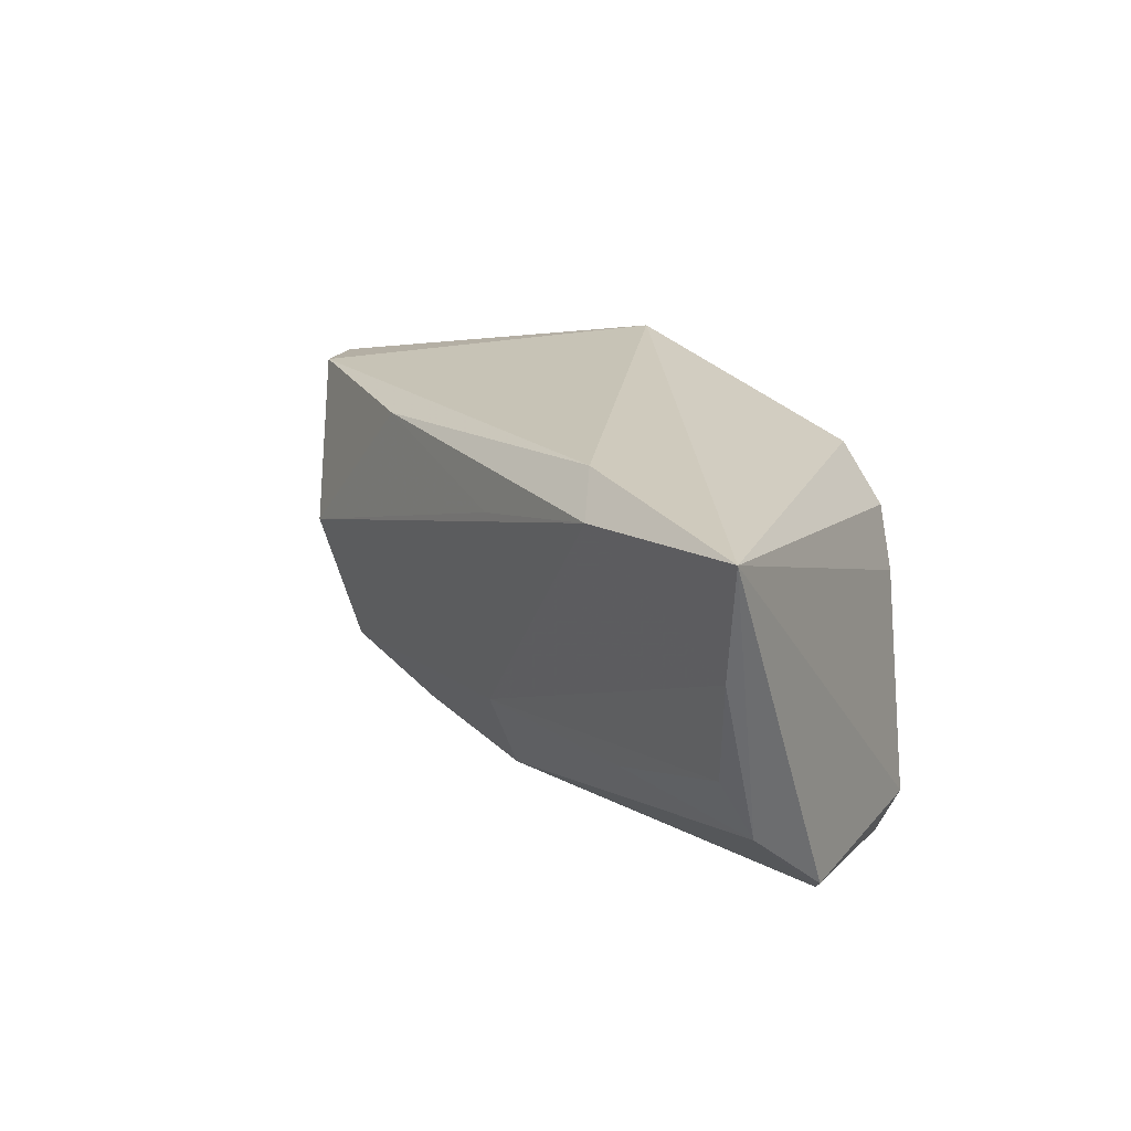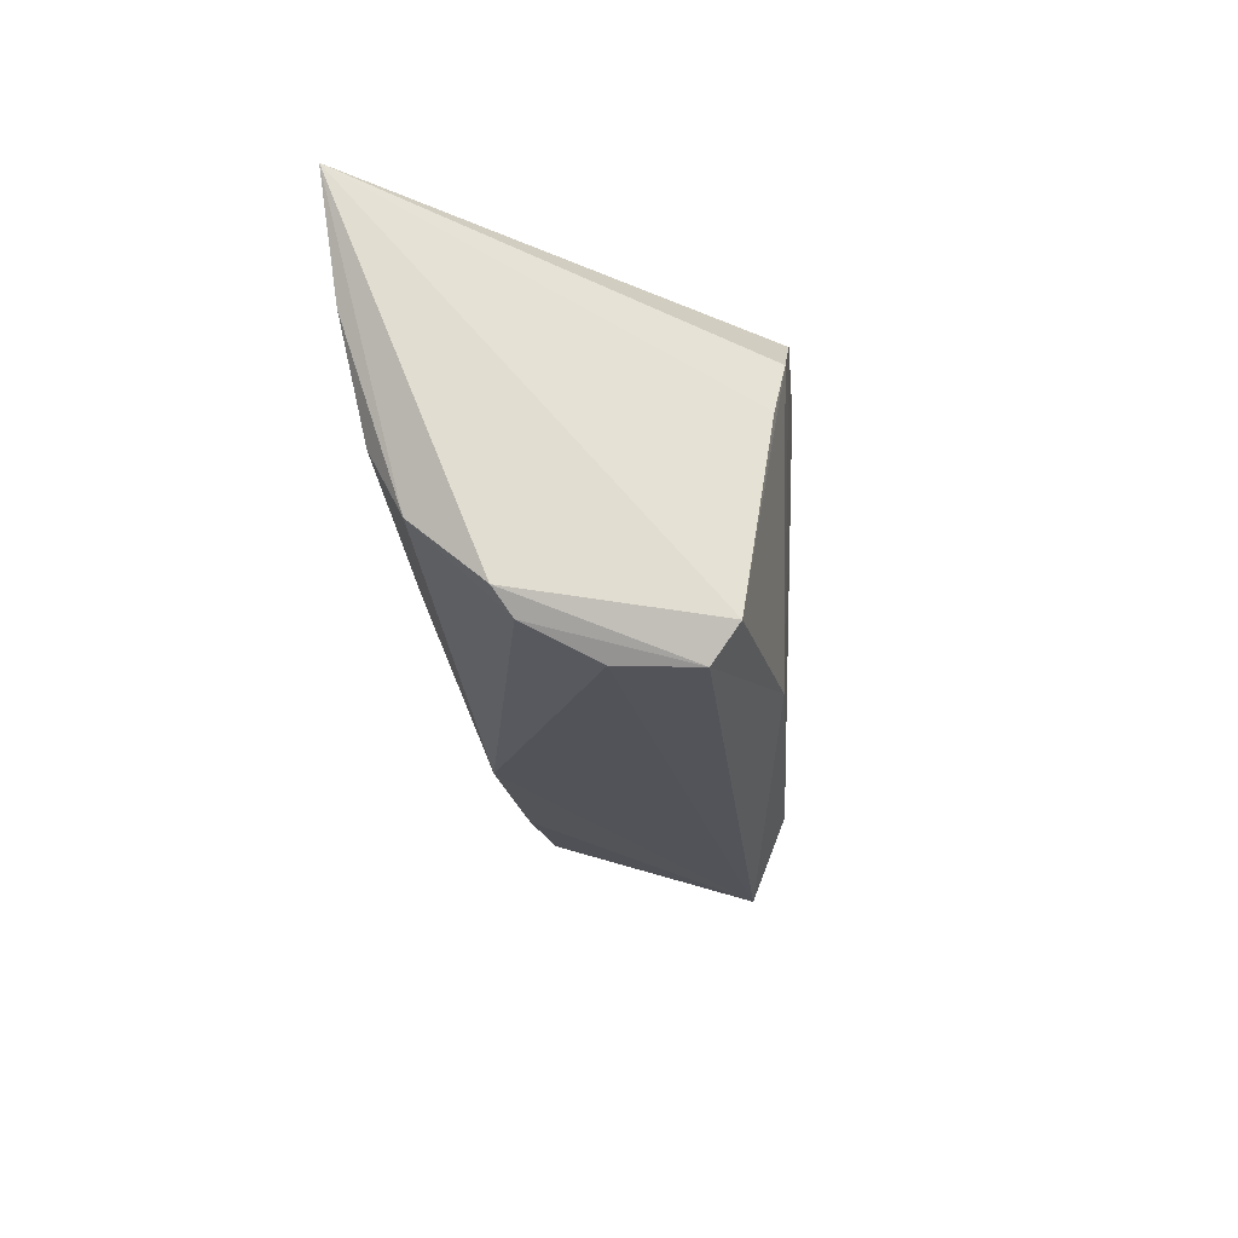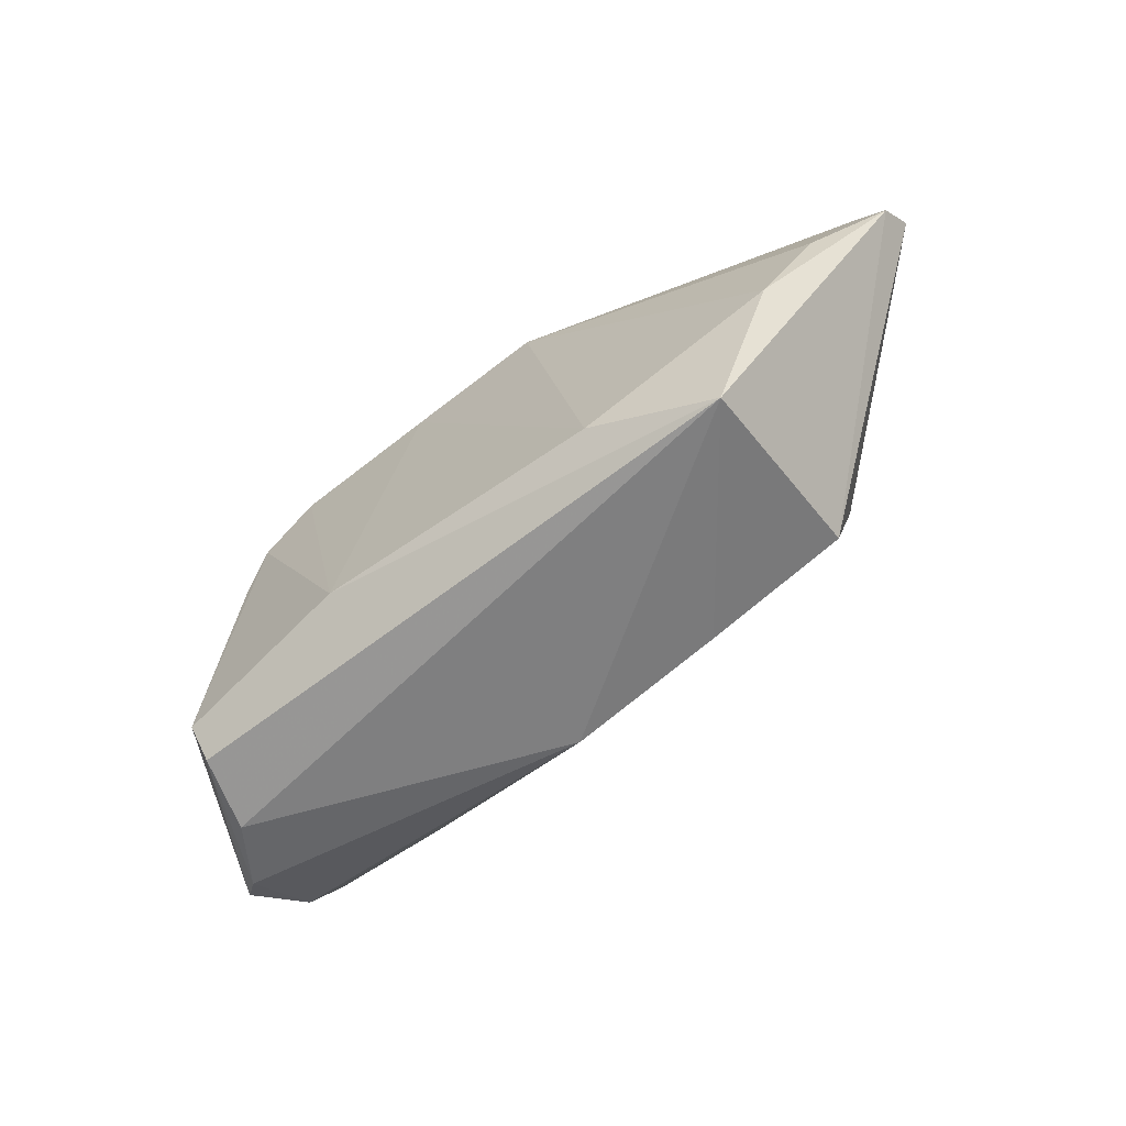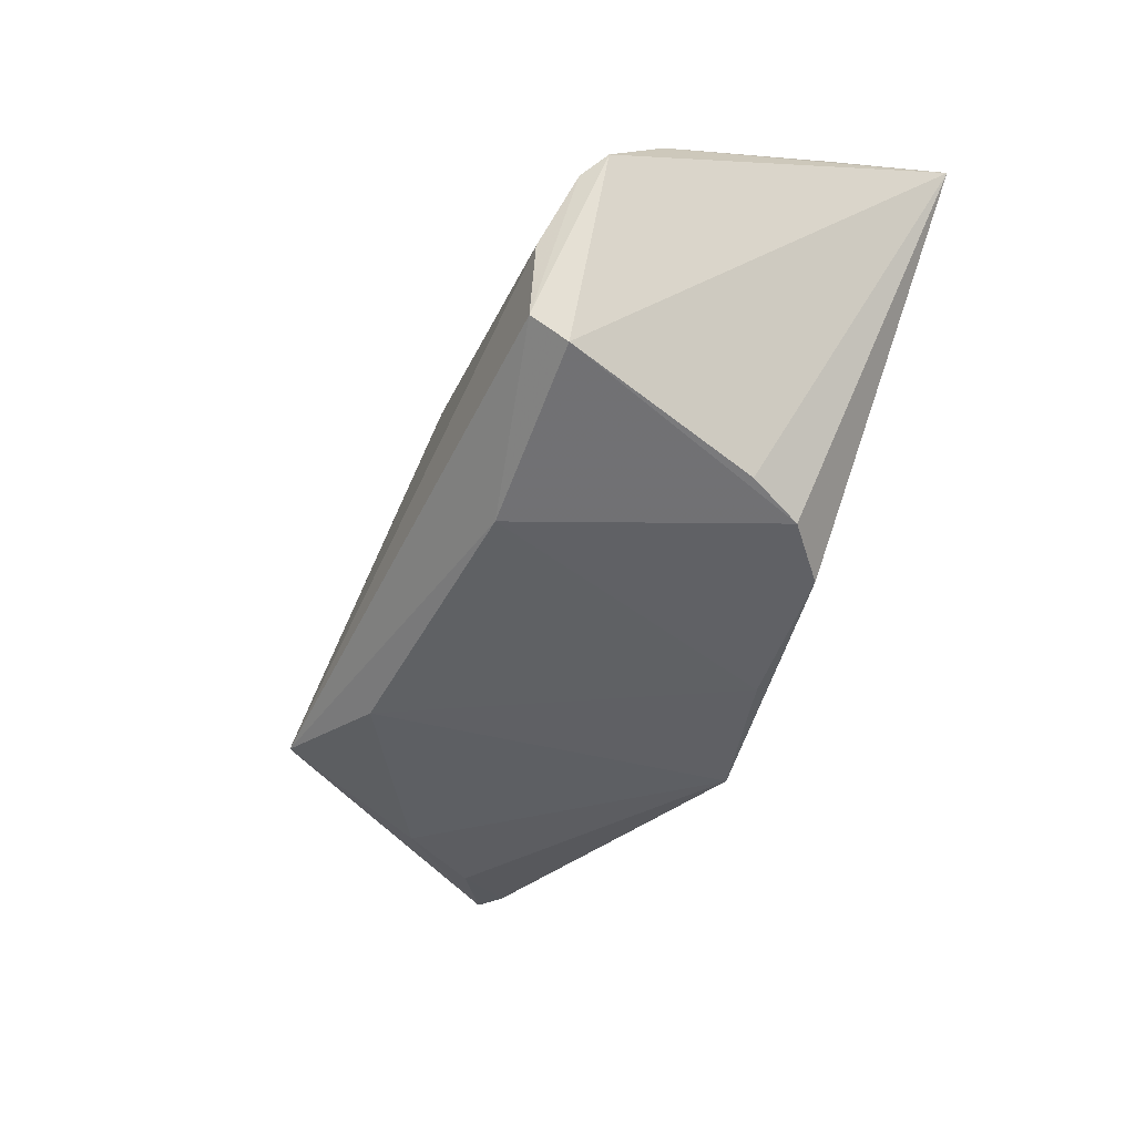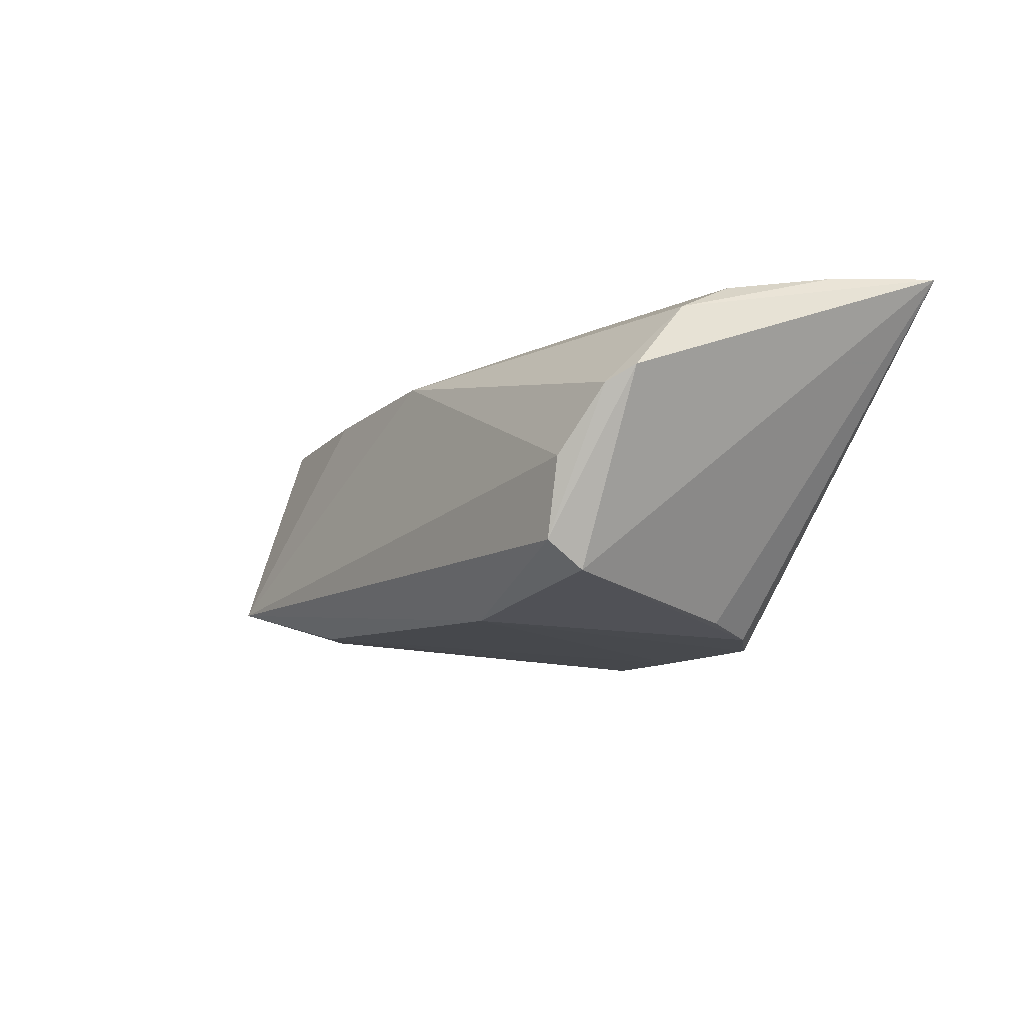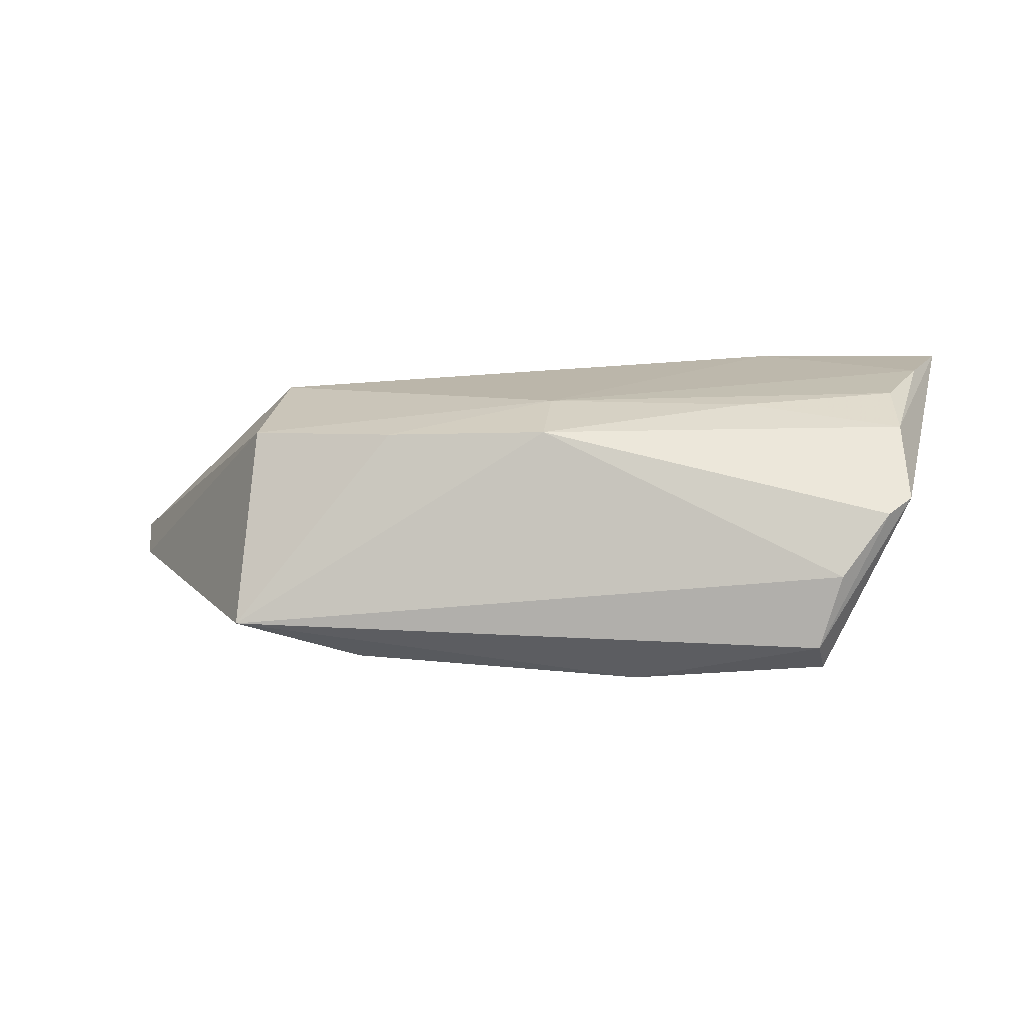
<metadata>
{"format":"obj","ext":"obj","renderer":"f3d","projection":"perspective","resolution":1024,"background":"white","views":[{"elev":23.0,"azim":54.8,"up":"+Y"},{"elev":-21.1,"azim":97.3,"up":"+Y"},{"elev":-67.6,"azim":-141.0,"up":"+Y"},{"elev":-48.4,"azim":67.8,"up":"+Z"},{"elev":-12.6,"azim":58.2,"up":"+Z"},{"elev":6.4,"azim":10.0,"up":"+Z"}]}
</metadata>
<code>
v 0.05476 0.02455 0.02268
v 0.03954 -0.01988 -0.0171
v -0.05565 0.01512 0.002913
v 0.01462 -0.01891 -0.01964
v 0.002033 -0.01304 0.01734
v -0.06122 0.01074 -0.008577
v 0.007524 0.01447 0.02111
v -0.04811 0.01694 0.01056
v 0.02157 0.01858 -0.02153
v -0.0552 0.002904 -0.01192
v 0.04906 -0.01162 0.01422
v -0.02312 -0.02161 -0.01736
v 0.02874 0.01267 -0.02142
v 0.02948 0.02066 0.02268
v 0.002499 -0.0227 0.01368
v -0.04802 -0.007565 -0.01368
v 0.04784 -0.003692 0.01834
v 0.02391 0.02455 0.01808
v 0.05045 -0.01941 0.005463
v 0.04766 -0.02193 0.003593
v -0.03777 -0.02009 0.01295
v 0.03906 -0.0244 -0.01384
v 0.002318 0.02034 -0.02085
v -0.02054 0.01802 0.01681
v -0.01538 0.02455 -0.01958
v 0.03218 0.005608 -0.02031
v -0.06563 0.01146 -0.004101
v 0.02835 -0.01092 0.01695
v 0.05155 0.00988 0.02099
v -0.03836 -0.001882 0.01836
v -0.01865 -0.02229 0.01306
v -0.06467 0.008346 -0.007957
v 0.0419 -0.02484 -0.00437
v -0.03863 -0.02801 -0.0123
f 9 25 1
f 1 13 9
f 27 21 30
f 30 8 27
f 3 25 27
f 27 8 3
f 3 8 25
f 25 8 18
f 1 25 18
f 15 34 33
f 32 21 27
f 32 34 21
f 26 13 1
f 1 2 26
f 26 2 13
f 33 34 22
f 24 18 8
f 8 30 24
f 1 18 14
f 18 24 14
f 20 15 33
f 11 15 20
f 33 22 20
f 21 34 31
f 34 15 31
f 27 25 6
f 6 32 27
f 25 9 23
f 23 12 25
f 34 32 16
f 16 12 34
f 25 12 16
f 2 22 4
f 13 2 4
f 34 12 4
f 4 22 34
f 4 9 13
f 4 23 9
f 12 23 4
f 7 24 30
f 30 14 7
f 7 14 24
f 1 11 19
f 11 20 19
f 19 2 1
f 19 22 2
f 19 20 22
f 5 31 15
f 5 30 21
f 21 31 5
f 5 14 30
f 29 11 1
f 29 17 11
f 1 14 29
f 14 5 29
f 29 5 17
f 28 15 11
f 11 17 28
f 28 5 15
f 17 5 28
f 25 16 10
f 10 16 32
f 10 6 25
f 32 6 10

</code>
